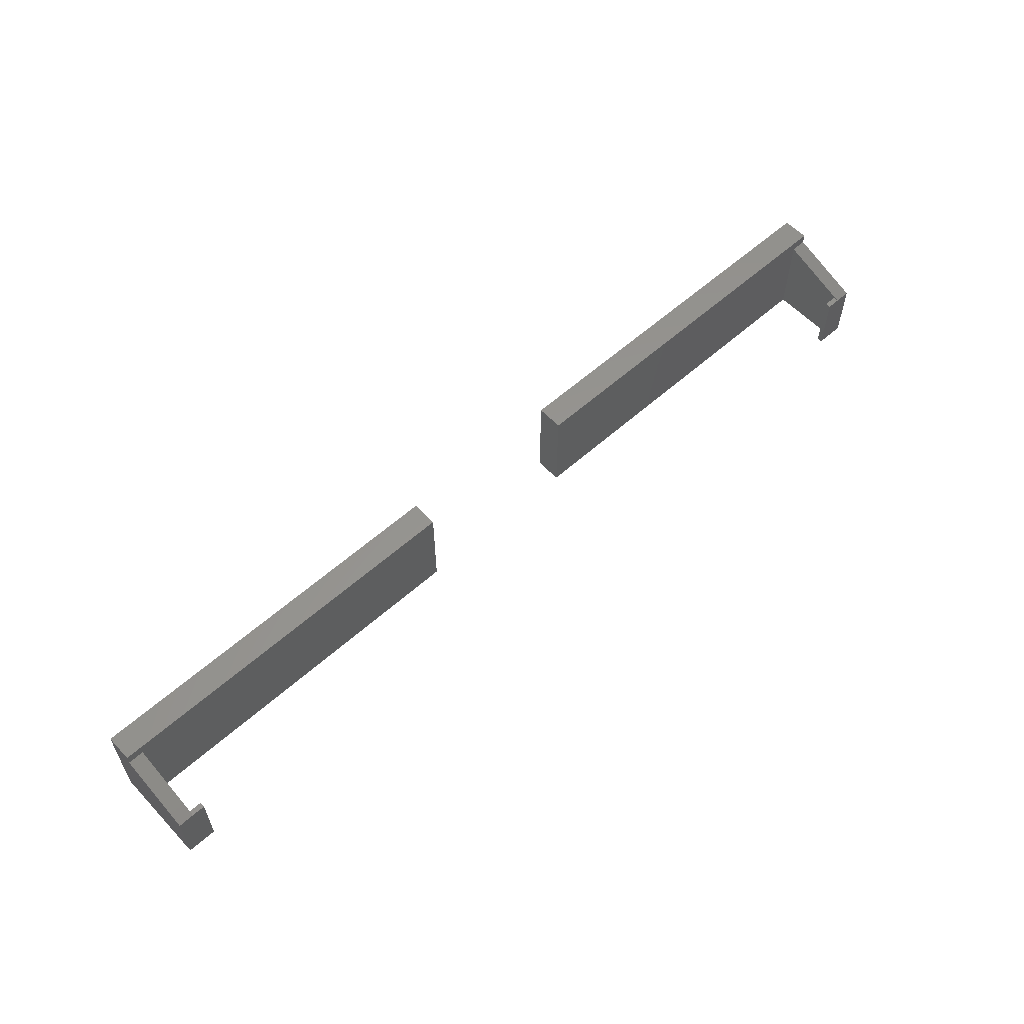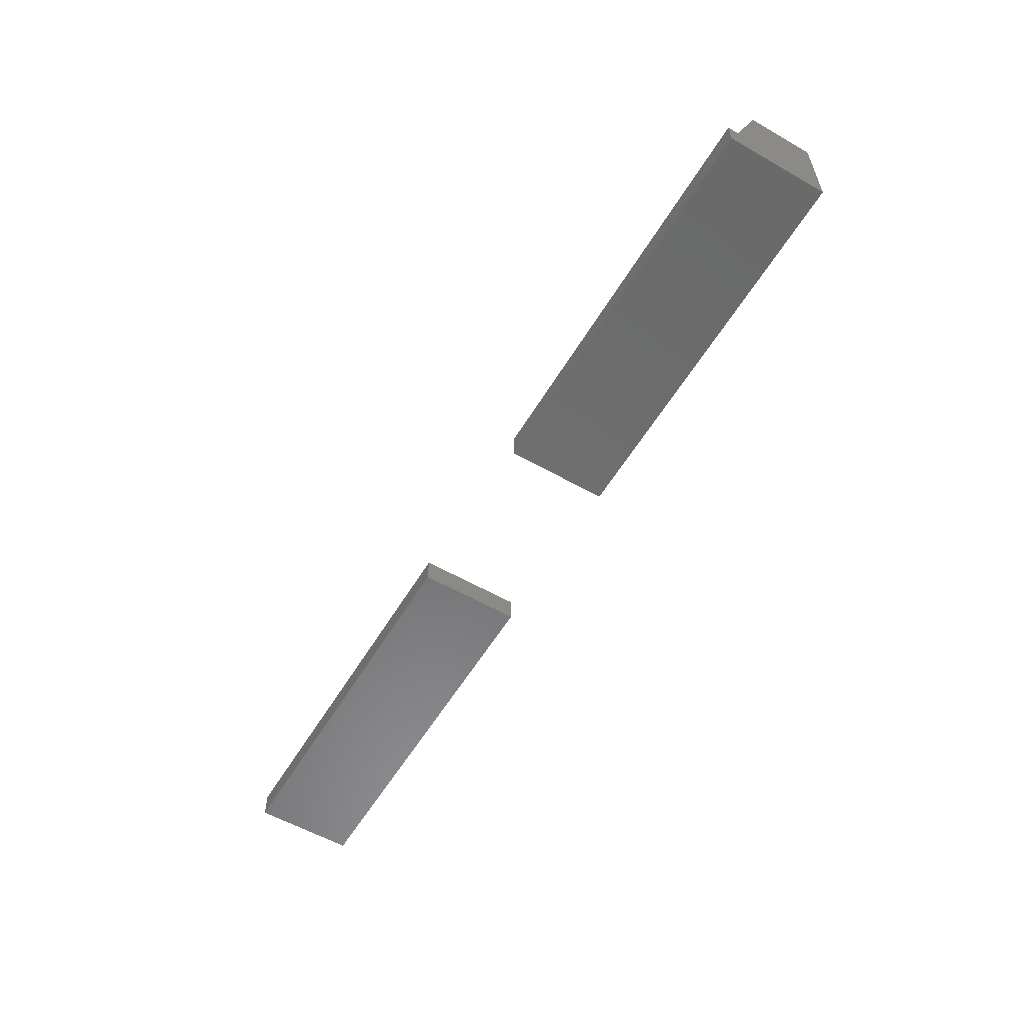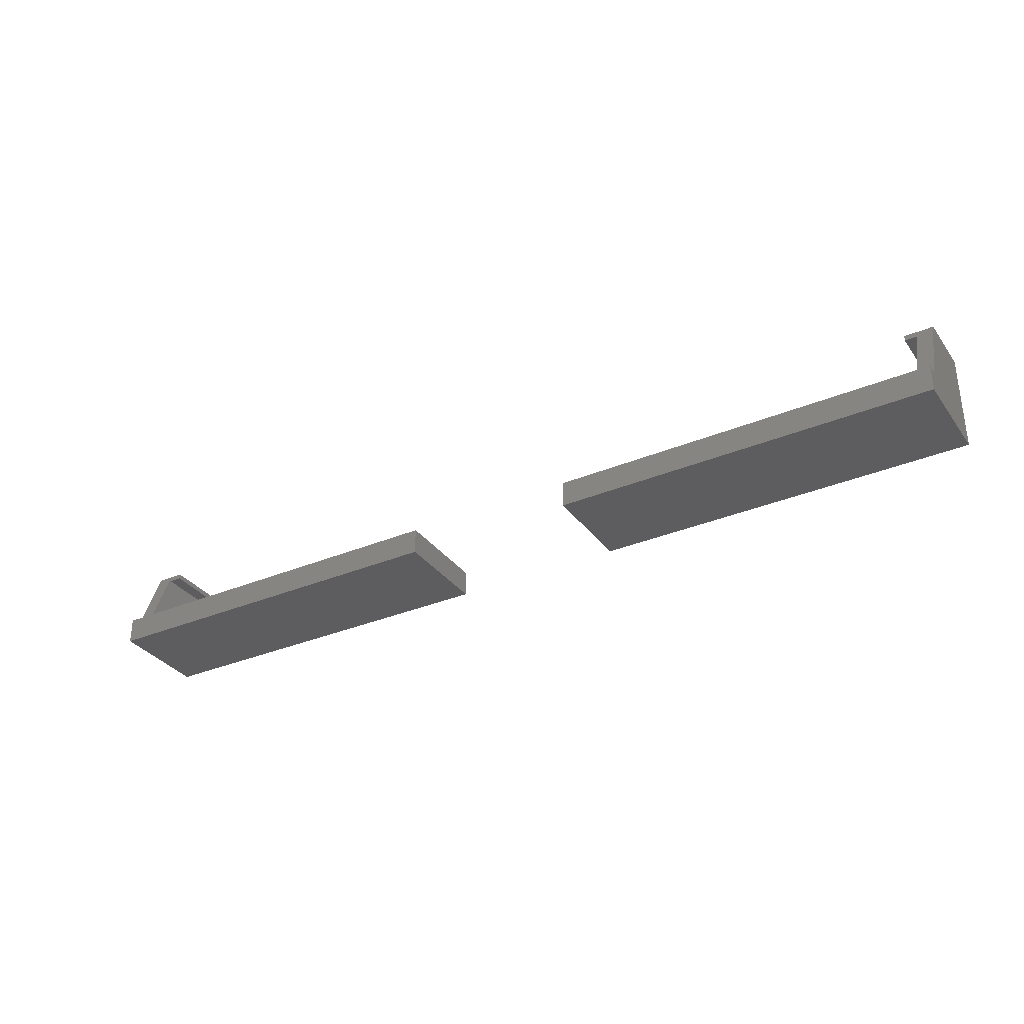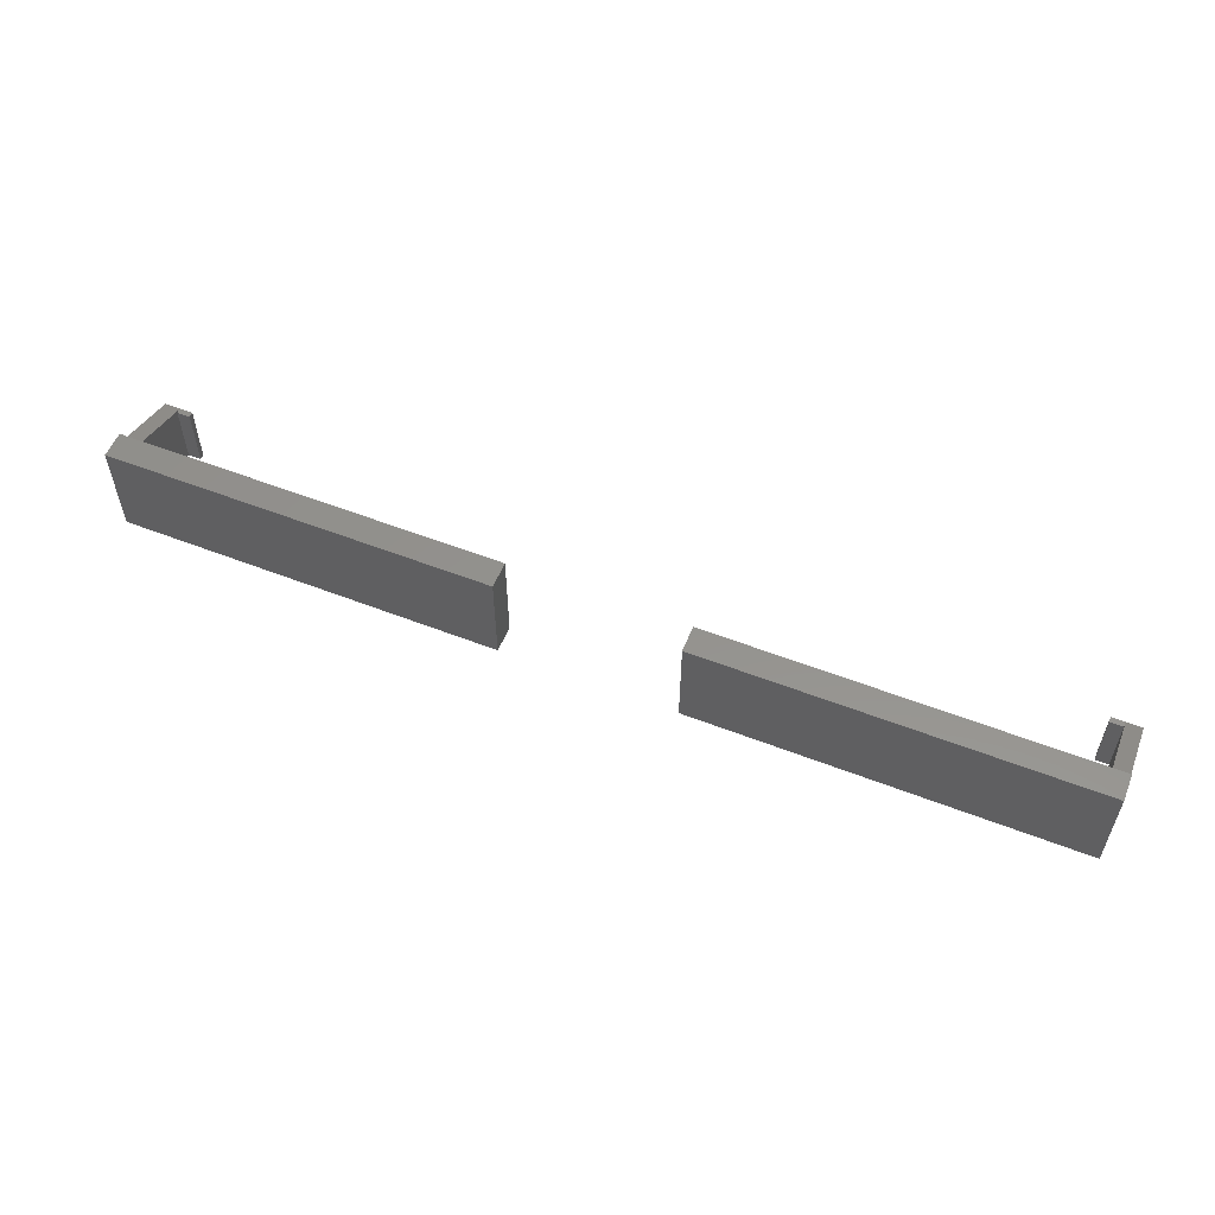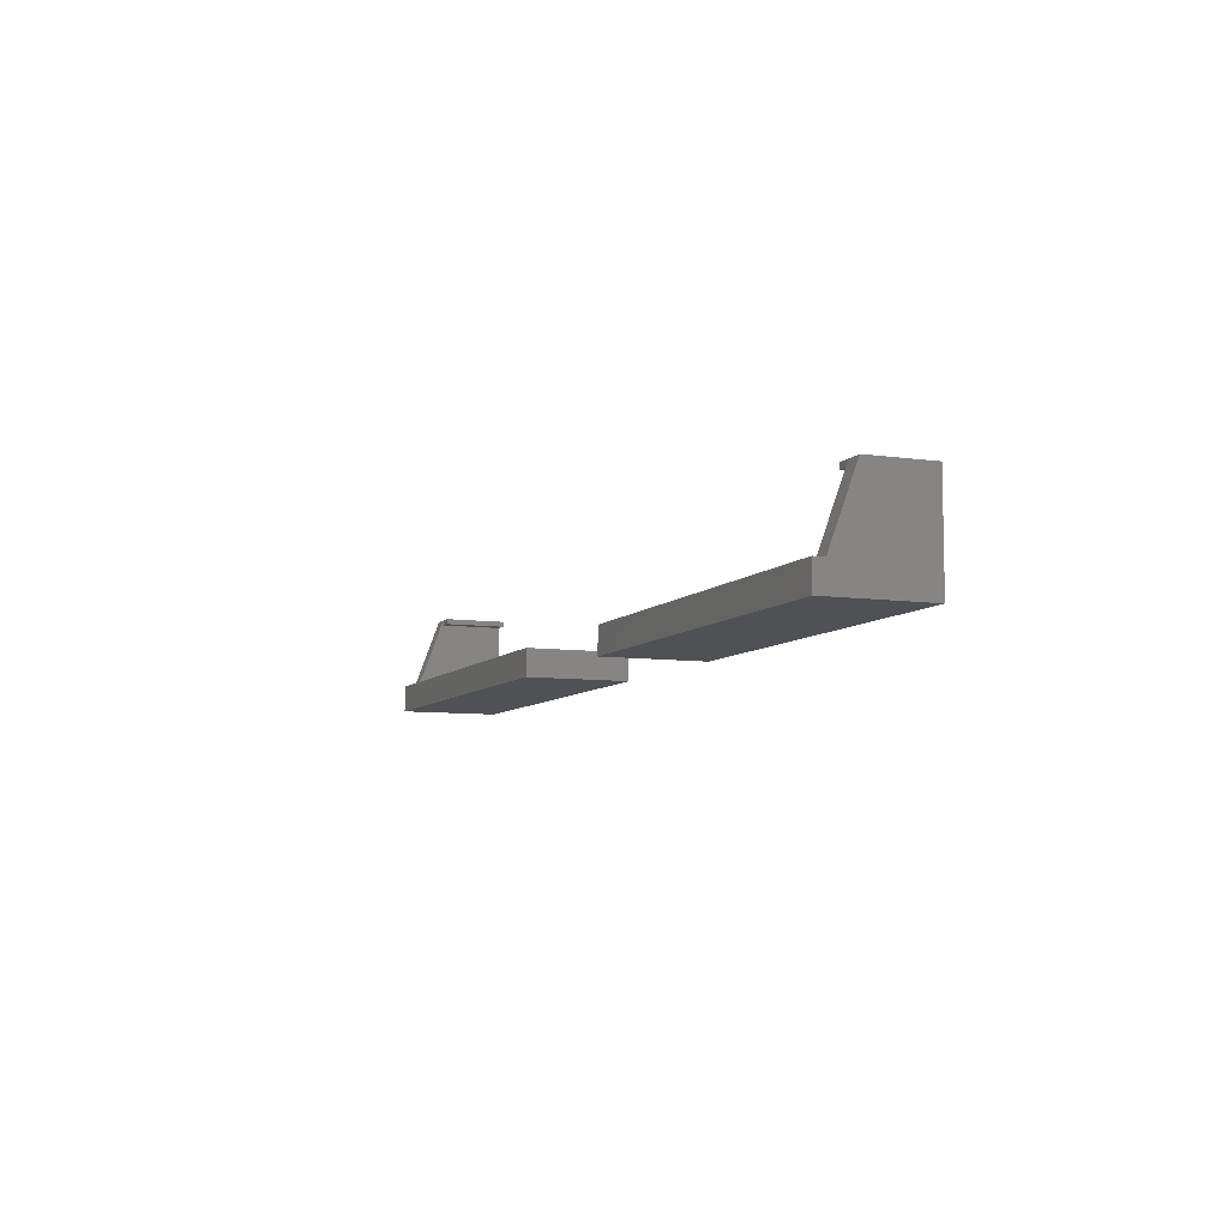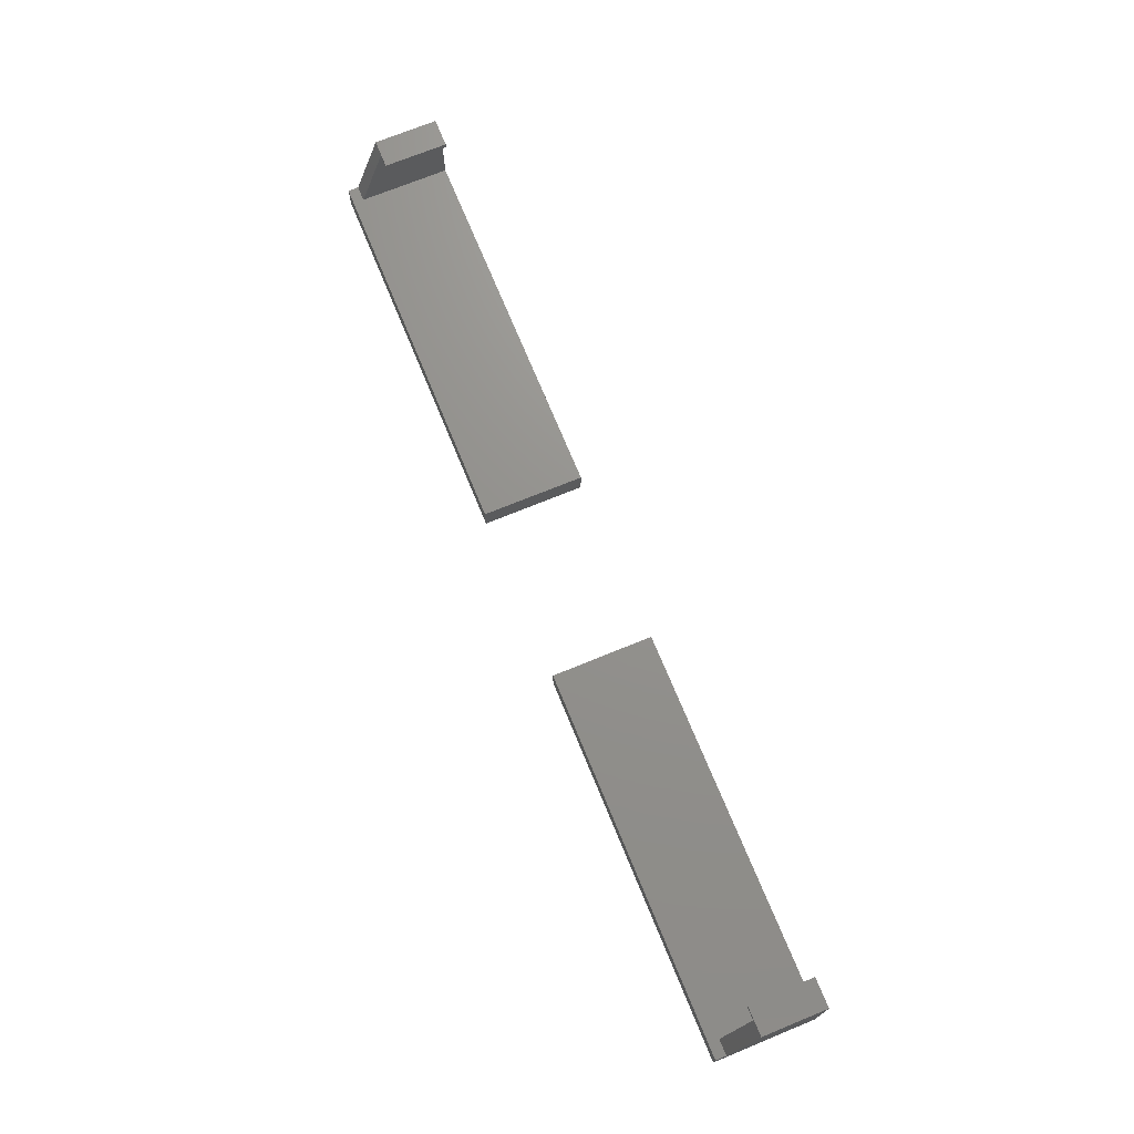
<metadata>
{"format":"stl","ext":"stl","renderer":"f3d","projection":"perspective","resolution":1024,"background":"white","views":[{"elev":58.3,"azim":-42.7,"up":"+Y"},{"elev":-57.2,"azim":-120.7,"up":"+Z"},{"elev":-32.9,"azim":-149.8,"up":"+Z"},{"elev":55.8,"azim":-157.8,"up":"+Y"},{"elev":-7.7,"azim":-112.2,"up":"+Z"},{"elev":71.6,"azim":-112.3,"up":"+Z"}]}
</metadata>
<code>
# stl→obj: 43 verts, 78 faces
v -16.66 4.697 0
v -16.66 -14.3 5
v -16.66 -14.3 0
v -16.66 4.697 5
v -88.56 -12.3 18.49
v -88.56 -14.3 0
v -88.56 -14.3 18.49
v -88.56 4.697 0
v -88.56 2.697 5
v -88.56 -2.303 18.49
v -88.56 4.697 5
v -83.15 -12.3 18.49
v -85.61 -2.303 18.47
v -83.15 -7.303 18.49
v -83.15 -2.303 17.49
v -85.61 -2.303 17.49
v -83.15 -2.303 18.49
v -85.61 2.697 5
v -85.61 -14.3 17.49
v -85.61 -14.3 5
v -83.15 -14.3 17.49
v -85.61 4.697 5
v -83.15 -14.3 18.49
v 85.49 2.697 5
v 85.49 -2.303 17.49
v 85.49 -2.303 18.49
v 85.49 -14.3 5
v 85.49 -14.3 17.49
v 16.34 4.697 5
v 16.34 -14.3 0
v 16.34 -14.3 5
v 16.34 4.697 0
v 83.03 -14.3 18.49
v 83.03 -2.303 17.49
v 83.03 -14.3 17.49
v 83.03 -2.303 18.49
v 88.44 4.697 0
v 88.44 -14.3 0
v 85.49 4.697 5
v 88.44 -14.3 18.49
v 88.44 2.697 5
v 88.44 -2.303 18.49
v 88.44 4.697 5
f 1 2 3
f 2 1 4
f 5 6 7
f 6 5 8
f 8 5 9
f 9 5 10
f 8 9 11
f 12 13 5
f 13 12 14
f 13 15 16
f 15 13 17
f 18 19 20
f 19 18 16
f 16 18 13
f 15 19 16
f 19 15 21
f 2 18 20
f 18 2 22
f 22 2 4
f 1 6 8
f 6 1 3
f 15 23 21
f 23 15 12
f 12 15 14
f 14 15 17
f 10 13 18
f 17 13 14
f 10 18 9
f 13 10 5
f 24 25 26
f 25 27 28
f 27 25 24
f 29 30 31
f 30 29 32
f 33 34 35
f 34 33 36
f 36 25 34
f 25 36 26
f 25 35 34
f 35 25 28
f 37 30 32
f 30 37 38
f 27 29 31
f 29 27 39
f 39 27 24
f 31 30 27
f 38 27 30
f 27 38 40
f 27 40 28
f 28 33 35
f 33 28 40
f 37 40 38
f 40 37 41
f 40 41 42
f 41 37 43
f 40 36 33
f 36 40 26
f 26 40 42
f 26 41 24
f 41 26 42
f 4 1 22
f 11 1 8
f 1 11 22
f 18 11 9
f 11 18 22
f 23 19 21
f 2 6 3
f 6 2 20
f 6 20 7
f 7 20 19
f 7 19 23
f 23 5 7
f 5 23 12
f 29 37 32
f 37 29 39
f 37 39 43
f 41 39 24
f 39 41 43

</code>
